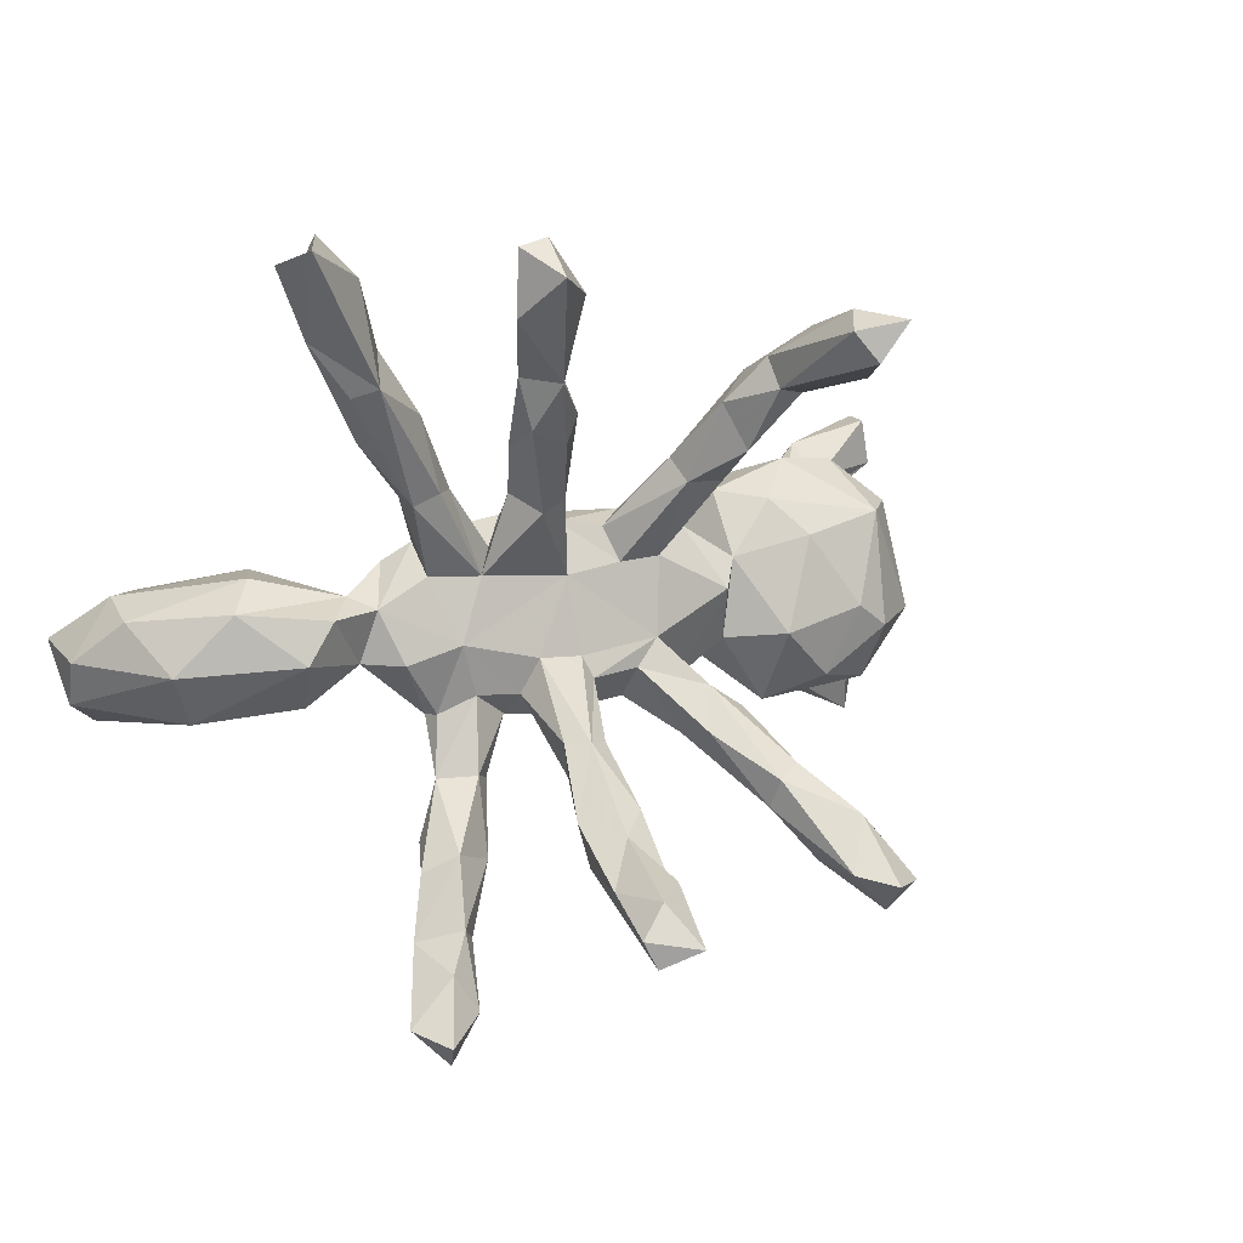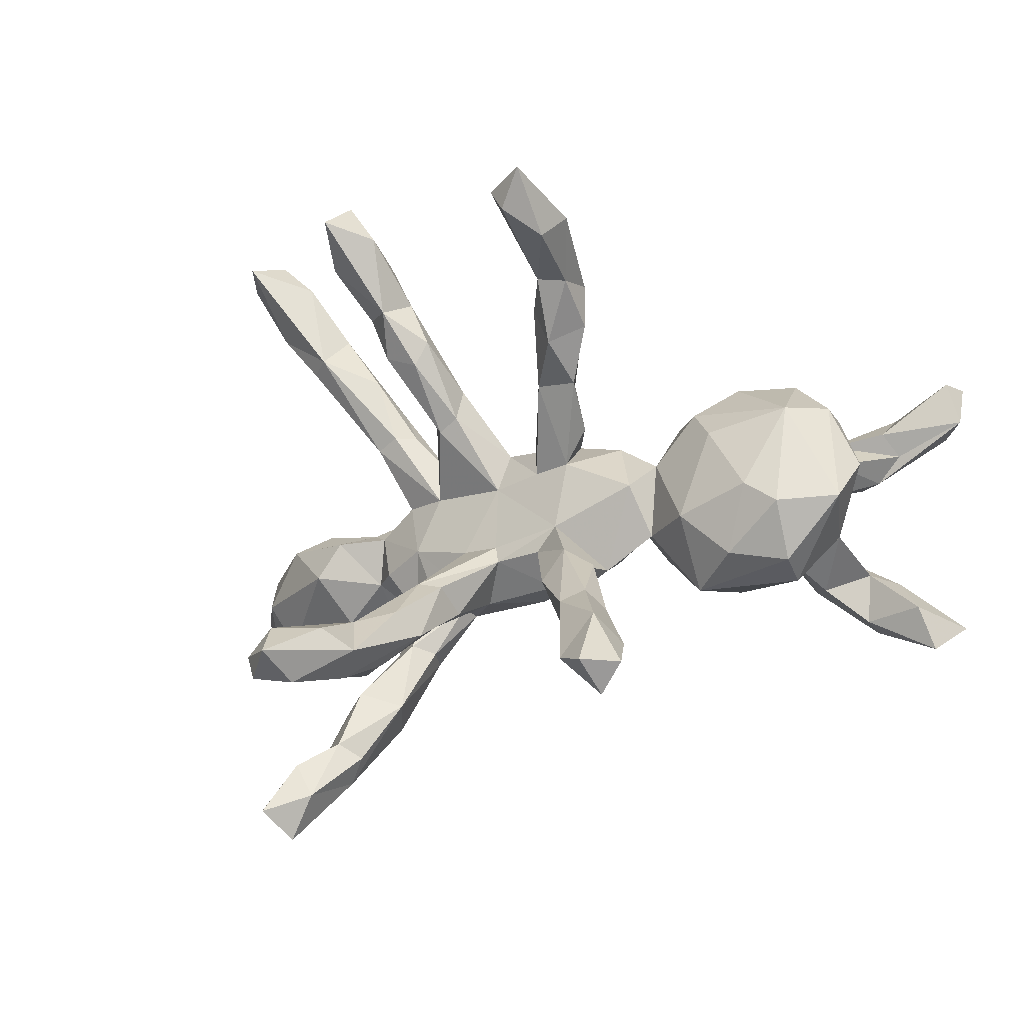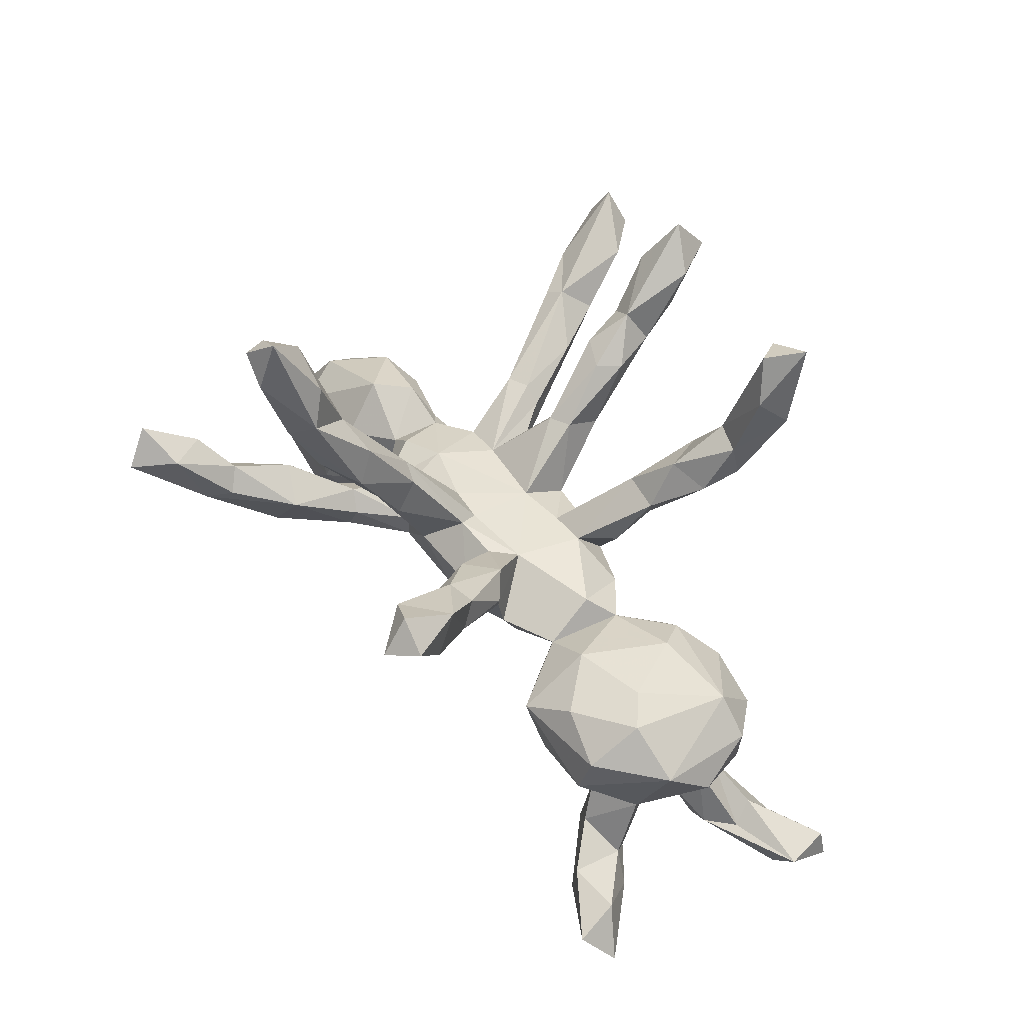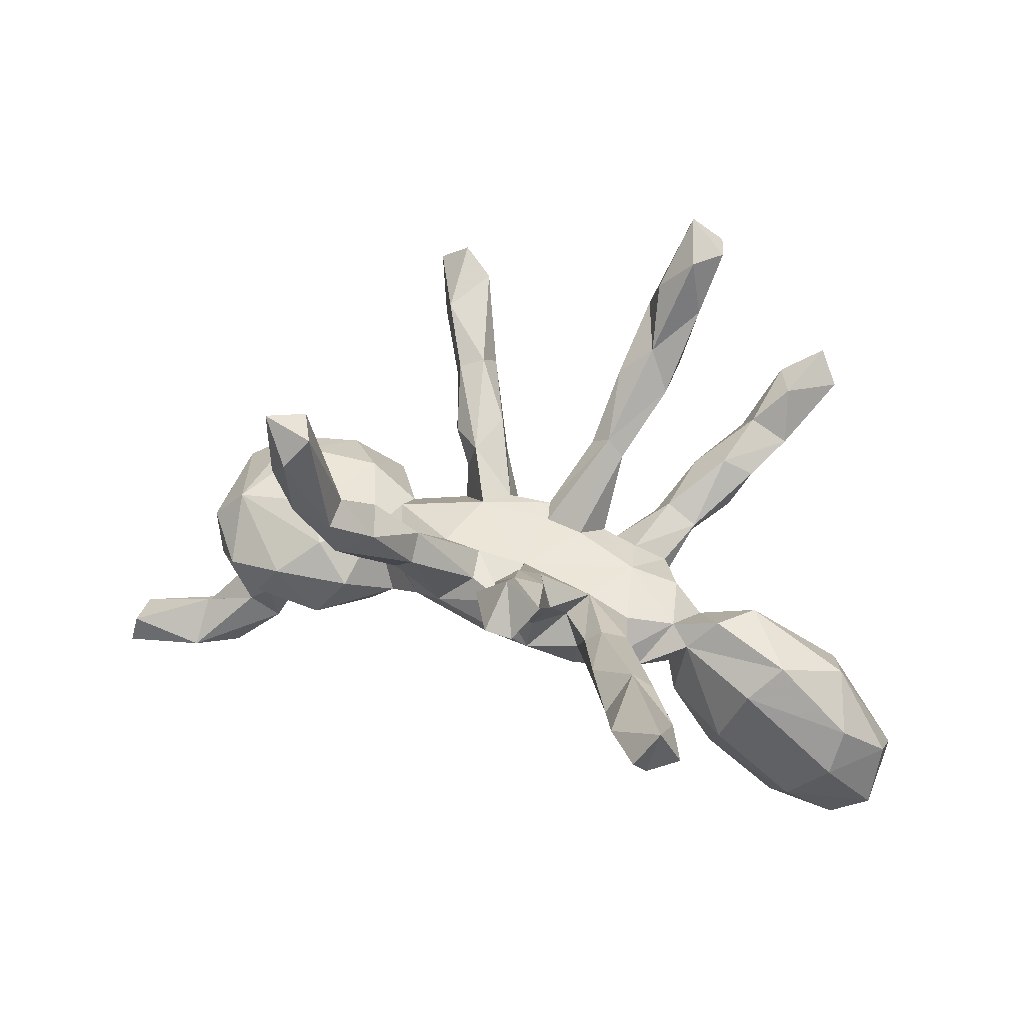
<metadata>
{"format":"obj","ext":"obj","renderer":"f3d","projection":"perspective","resolution":1024,"background":"white","views":[{"elev":10.4,"azim":-34.0,"up":"+Y"},{"elev":-18.5,"azim":28.3,"up":"+Y"},{"elev":53.5,"azim":58.4,"up":"+Z"},{"elev":32.9,"azim":-153.4,"up":"+Z"}]}
</metadata>
<code>
v -0.1796 -0.3836 0.6079
v 0.1883 0.4677 0.4621
v 0.2647 0.4845 0.5022
v -0.2486 -0.3741 0.5498
v -0.2292 -0.4172 0.5601
v -0.2071 -0.3235 0.5423
v 0.2254 0.497 0.414
v -0.1761 -0.4207 0.5176
v -0.2451 0.5551 0.3516
v -0.1084 -0.349 0.4244
v 0.2227 0.4188 0.483
v 0.2629 0.3901 0.4044
v 0.2896 0.4385 0.3566
v 0.2327 0.4648 0.3041
v -0.2753 0.4911 0.2636
v 0.1897 0.3673 0.2815
v -0.2306 0.6099 0.2795
v -0.1486 -0.2759 0.3624
v -0.2207 -0.3331 0.436
v -0.1408 -0.3172 0.4833
v -0.274 0.5967 0.2677
v -0.171 0.5268 0.2876
v -0.1789 0.5015 0.2056
v -0.1882 -0.3283 0.3225
v -0.2297 0.4006 0.1925
v 0.1871 0.4164 0.2528
v -0.1775 0.3915 0.2372
v -0.5506 0.5939 0.1592
v -0.1544 -0.3861 0.3849
v -0.511 0.6136 0.09534
v -0.08996 -0.2523 0.3125
v -0.4075 0.3838 0.09408
v 0.2424 0.3581 0.269
v -0.1075 -0.1677 0.2034
v 0.3371 -0.4186 0.4177
v -0.151 0.4251 0.1728
v -0.136 0.2923 0.18
v 0.2776 -0.4004 0.3733
v 0.178 0.266 0.2162
v -0.5787 0.571 0.09761
v -0.5132 0.5602 0.04292
v -0.1987 0.3168 0.1827
v 0.1393 0.343 0.2002
v 0.352 -0.4707 0.3622
v 0.2496 0.3694 0.203
v -0.441 0.5488 0.09629
v -0.5175 0.4569 0.07133
v -0.1121 0.3383 0.1741
v -0.2018 0.4149 0.1552
v -0.1325 -0.3439 0.2917
v 0.3239 -0.3143 0.3333
v 0.399 -0.423 0.382
v -0.3819 0.44 0.0392
v -0.4437 0.3698 0.06794
v -0.1975 0.2886 0.1114
v 0.2391 0.2982 0.1833
v -0.3632 -0.492 0.2139
v -0.1444 0.322 0.07242
v -0.108 -0.2362 0.1378
v -0.0691 -0.1743 0.1842
v -0.3234 -0.5547 0.2222
v 0.1941 0.299 0.1111
v -0.3993 -0.586 0.2716
v 0.1897 0.2101 0.1337
v -0.06792 -0.2865 0.2581
v 0.2194 -0.2608 0.257
v -0.369 -0.6336 0.2129
v 0.1936 0.3902 0.1817
v 0.2629 -0.2403 0.2417
v 0.3607 -0.3657 0.2896
v -0.308 -0.4452 0.156
v 0.2847 -0.3989 0.2713
v -0.09247 0.2667 0.06361
v -0.1848 -0.2675 0.2821
v -0.2726 0.2716 -0.02047
v 0.2158 -0.3098 0.2308
v -0.394 0.2936 -0.007073
v 0.1169 0.2131 0.1395
v -0.4375 -0.5664 0.21
v 0.1402 -0.1899 0.1733
v -0.06439 -0.2126 0.123
v -0.3482 0.3104 -0.03474
v -0.2763 -0.4703 0.1227
v -0.3084 0.3361 0.03902
v 0.04195 0.1334 0.008927
v -0.02899 0.145 -0.01818
v -0.3955 -0.5761 0.1521
v -0.1357 -0.1719 0.1689
v -0.3735 -0.4649 0.1107
v 0.2732 -0.3237 0.2063
v -0.1606 0.207 0.04938
v -0.3129 0.1931 0.02086
v -0.2701 0.2116 0.03011
v 0.1133 0.2486 0.09449
v -0.08758 0.1987 0.1
v -0.2369 0.2138 0.001755
v 0.1665 -0.1204 0.1351
v -0.3066 -0.5134 0.1062
v 0.2303 -0.162 0.1402
v -0.1258 0.1766 0.09621
v 0.2862 -0.2715 0.204
v -0.09785 -0.06221 0.04092
v 0.1615 -0.1811 0.05687
v -0.3001 0.2006 -0.04775
v -0.1805 0.07155 0.000632
v 0.1965 -0.1444 0.07187
v -0.3336 -0.4883 0.08152
v -0.03476 0.06269 0.02389
v -0.1073 0.1762 -0.02426
v -0.2176 -0.3648 0.07482
v -0.01141 -0.1002 0.06542
v 0.1282 0.0831 0.04471
v 0.05806 0.07747 0.03534
v -0.478 -0.04495 -0.01534
v -0.1238 -0.12 0.02277
v -0.3397 -0.3689 0.07616
v 0.1355 -0.2017 0.09754
v 0.1668 0.1499 0.04049
v -0.2894 -0.3393 0.1099
v -0.2232 -0.03298 0.01431
v 0.1577 0.2337 0.06408
v -0.214 -0.2372 0.04299
v 0.2632 0.01634 0.04931
v -0.02489 -0.06504 0.04985
v 0.1118 -0.04604 0.06358
v -0.3396 0.02606 -0.04741
v -0.4296 0.0217 -0.02017
v -0.2622 0.0739 -0.02698
v 0.194 -0.131 0.004731
v -0.305 -0.3377 0.01149
v -0.1942 -0.1177 0.005575
v -0.3078 -0.06244 -0.01585
v -0.6589 -0.05878 -0.1126
v 0.2166 0.1168 -0.0166
v 0.5127 -0.0315 0.08801
v 0.0736 -0.09247 0.06393
v -0.1811 -0.2498 0.01053
v -0.2524 0.1207 -0.09325
v -0.06192 -0.1625 0.005813
v 0.08034 -0.149 0.007918
v -0.1501 0.1115 -0.02788
v 0.4305 0.09159 0.05207
v -0.2695 -0.2429 0.003902
v -0.1883 0.1419 -0.07438
v 0.3759 -0.06838 0.06899
v 0.5725 -0.07187 0.08059
v -0.2461 -0.1482 -0.02939
v -0.2569 -0.3919 0.00642
v -0.3602 -0.06149 -0.0705
v -0.1967 -0.2602 -0.03422
v 0.5812 0.1196 0.0407
v 0.3807 0.1514 0.002003
v -0.1317 -0.1577 -0.0154
v -0.08275 0.1485 -0.1052
v -0.3781 0.04673 -0.07717
v -0.6166 -0.1409 -0.1435
v 0.2871 -0.07591 0.002947
v -0.1258 -0.1636 -0.05544
v -0.5728 0.03793 -0.07241
v 0.4654 -0.1501 0.05593
v -0.2945 0.08938 -0.1195
v 0.6698 -0.05897 0.01785
v -0.2478 -0.154 -0.06503
v -0.7 0.02112 -0.1927
v 0.4493 0.2089 -0.05412
v -0.2205 -0.2454 -0.05816
v 0.3022 0.06021 0.0094
v 0.03212 0.1064 -0.1303
v 0.1117 0.1499 -0.05157
v 0.6442 0.1258 -0.01917
v 0.03387 -0.157 -0.04585
v -0.5217 0.08145 -0.1295
v -0.383 -0.124 -0.1921
v -0.3251 -0.0654 -0.1409
v 0.2484 -0.05124 -0.06796
v 0.5618 0.2006 -0.06912
v -0.3247 0.002914 -0.1557
v -0.1458 -0.1303 -0.1052
v 0.1807 -0.09465 -0.07269
v 0.5686 -0.1691 0.02342
v 0.2667 0.06055 -0.1324
v -0.4449 -0.126 -0.09369
v 0.1899 0.096 -0.09552
v 0.6894 0.01779 -0.0489
v 0.3194 0.1616 -0.07386
v 0.2488 0.02402 -0.08522
v -0.1647 0.1022 -0.1482
v 0.01229 -0.1015 -0.1169
v -0.1536 -0.0772 -0.1458
v -0.1346 0.02935 -0.1653
v 0.1564 0.001819 -0.1182
v 0.5585 -0.1885 -0.04901
v 0.3786 -0.1937 -0.007911
v -0.3457 0.02184 -0.2049
v -0.4651 0.07594 -0.2418
v -0.4997 -0.1668 -0.2751
v 0.2709 -0.09162 -0.106
v 0.5125 0.1882 -0.1306
v -0.7608 -0.04688 -0.2596
v 0.653 0.03731 -0.1181
v 0.6174 -0.09331 -0.1207
v -0.6855 0.04845 -0.2756
v -0.7513 -0.1195 -0.2942
v 0.4191 -0.1756 -0.1138
v 0.532 -0.139 -0.137
v 0.6321 0.1297 -0.1092
v -0.3505 -0.06755 -0.2412
v -0.7483 -0.02776 -0.3796
v 0.3831 0.1719 -0.1536
v 0.5224 0.1308 -0.1706
v 0.3257 0.04892 -0.1793
v 0.3179 -0.1129 -0.1375
v 0.4189 0.06065 -0.2008
v 0.4041 -0.06042 -0.1813
v -0.4242 0.0151 -0.3103
v 0.4835 -0.08658 -0.165
v 0.5674 -0.02779 -0.1666
v 0.4986 0.04291 -0.1918
v 0.6023 0.06645 -0.1623
v -0.6013 0.03889 -0.3631
v 0.5749 0.1233 -0.212
v -0.4503 -0.09535 -0.3604
v -0.6898 -0.1603 -0.3433
v 0.6736 0.1403 -0.2365
v 0.5764 0.02407 -0.2161
v 0.6947 0.1011 -0.2674
v -0.6732 -0.02905 -0.4349
v -0.5761 -0.1617 -0.3661
v 0.5175 -0.1523 -0.2562
v 0.6759 0.1941 -0.3181
v 0.7973 0.2326 -0.2682
v -0.5441 -0.02561 -0.4221
v 0.5312 0.09166 -0.2607
v 0.5569 -0.1687 -0.1985
v 0.6363 -0.142 -0.2298
v 0.6053 -0.109 -0.2828
v 0.6258 -0.2301 -0.2385
v -0.7146 -0.09519 -0.4208
v 0.522 -0.09568 -0.2558
v -0.6172 -0.1132 -0.4408
v 0.6764 -0.151 -0.287
v 0.8181 0.1528 -0.2745
v 0.6496 0.05427 -0.2726
v 0.6168 0.124 -0.3314
v 0.6258 -0.2394 -0.2904
v 0.5977 0.06105 -0.3203
v 0.8126 0.2349 -0.3237
v 0.7301 -0.2189 -0.2204
v 0.7634 0.1505 -0.353
v 0.7976 -0.2524 -0.2952
v 0.7503 -0.297 -0.2478
v 0.6407 -0.2105 -0.3307
f 221 224 230
f 233 221 230
f 248 251 250
f 222 240 232
f 240 223 238
f 238 227 240
f 227 232 240
f 238 208 227
f 225 246 243
f 224 226 242
f 242 226 243
f 242 243 249
f 233 230 244
f 233 244 246
f 224 242 231
f 231 242 247
f 230 231 247
f 247 242 249
f 230 224 231
f 251 245 252
f 251 252 250
f 251 237 245
f 241 248 250
f 252 241 250
f 229 252 245
f 236 241 252
f 249 243 246
f 244 230 249
f 246 244 249
f 230 247 249
f 121 118 169
f 85 94 169
f 94 121 169
f 126 128 138
f 105 128 120
f 96 105 141
f 105 92 128
f 141 91 109
f 91 141 105
f 100 91 105
f 86 95 108
f 108 100 105
f 95 100 108
f 108 113 86
f 113 85 86
f 112 123 134
f 114 159 133
f 159 114 127
f 132 120 126
f 126 120 128
f 120 108 105
f 108 120 102
f 108 102 124
f 125 108 124
f 113 108 125
f 112 113 125
f 135 142 145
f 131 120 147
f 147 120 132
f 13 33 45
f 16 43 39
f 33 39 56
f 33 16 39
f 18 34 74
f 19 18 74
f 34 18 31
f 18 10 31
f 24 19 74
f 29 24 50
f 65 29 50
f 31 10 65
f 10 29 65
f 35 51 38
f 51 35 52
f 44 35 38
f 52 35 44
f 17 23 21
f 17 22 23
f 15 21 49
f 25 15 49
f 27 15 25
f 9 15 27
f 22 27 36
f 22 9 27
f 7 14 26
f 16 2 26
f 12 16 33
f 13 12 33
f 19 24 5
f 18 20 10
f 139 115 153
f 115 131 153
f 115 120 131
f 102 120 115
f 131 122 153
f 127 114 149
f 142 135 151
f 118 112 169
f 153 137 158
f 139 153 158
f 158 137 150
f 143 147 163
f 145 167 157
f 145 157 193
f 157 123 129
f 132 163 147
f 149 114 182
f 132 149 163
f 149 174 163
f 114 133 156
f 114 156 182
f 146 162 151
f 135 146 151
f 145 142 167
f 123 157 167
f 127 149 126
f 132 126 149
f 133 159 164
f 151 162 170
f 170 162 184
f 167 142 152
f 123 167 134
f 183 134 167
f 126 138 161
f 125 124 111
f 136 97 125
f 123 125 129
f 123 112 125
f 106 129 125
f 97 106 125
f 131 147 143
f 143 122 131
f 59 115 139
f 88 102 115
f 111 81 139
f 81 59 139
f 125 111 136
f 136 111 140
f 111 139 140
f 117 140 103
f 140 117 136
f 80 136 117
f 97 99 106
f 143 119 122
f 101 103 106
f 99 101 106
f 116 143 130
f 116 119 143
f 122 110 137
f 119 110 122
f 76 117 103
f 90 76 103
f 101 90 103
f 107 116 130
f 89 116 107
f 119 116 89
f 110 98 148
f 34 124 102
f 88 34 102
f 80 97 136
f 29 5 24
f 21 9 17
f 9 21 15
f 17 9 22
f 26 2 7
f 14 7 13
f 11 16 12
f 11 2 16
f 4 6 19
f 6 18 19
f 6 20 18
f 20 1 10
f 5 4 19
f 8 5 29
f 10 8 29
f 1 8 10
f 2 3 7
f 7 3 13
f 3 12 13
f 3 11 12
f 11 3 2
f 6 1 20
f 1 6 4
f 1 4 5
f 1 5 8
f 54 47 77
f 91 73 109
f 85 169 86
f 109 73 86
f 93 92 105
f 96 93 105
f 144 96 141
f 92 77 104
f 92 104 128
f 138 128 104
f 96 144 75
f 84 96 75
f 77 82 104
f 82 75 104
f 107 130 148
f 110 148 150
f 137 110 150
f 150 148 166
f 148 130 166
f 130 143 166
f 143 163 166
f 135 160 146
f 160 180 146
f 180 160 193
f 135 145 160
f 160 145 193
f 129 106 103
f 103 140 129
f 140 171 129
f 140 139 171
f 139 158 171
f 122 137 153
f 53 32 84
f 46 32 53
f 53 84 75
f 55 25 49
f 55 49 58
f 58 36 73
f 49 36 58
f 36 48 73
f 68 45 62
f 32 54 92
f 100 42 55
f 37 42 100
f 48 95 73
f 48 37 95
f 39 43 78
f 62 45 56
f 56 39 64
f 37 100 95
f 88 74 34
f 31 60 34
f 24 74 59
f 65 50 59
f 31 65 60
f 38 66 76
f 66 51 69
f 38 51 66
f 50 24 59
f 32 47 54
f 187 168 190
f 168 191 190
f 183 191 168
f 186 183 181
f 167 185 181
f 170 184 206
f 133 199 203
f 133 164 199
f 194 177 174
f 189 174 190
f 190 191 188
f 183 186 191
f 186 179 191
f 175 186 197
f 133 203 156
f 182 156 196
f 182 196 173
f 207 174 173
f 174 149 173
f 178 174 189
f 178 163 174
f 178 189 188
f 188 189 190
f 179 188 191
f 175 179 186
f 183 167 181
f 149 182 173
f 98 107 148
f 110 83 98
f 155 194 195
f 162 192 201
f 193 204 192
f 197 186 181
f 174 177 190
f 177 187 190
f 161 187 177
f 194 155 177
f 164 172 202
f 202 172 195
f 151 170 176
f 206 176 170
f 176 206 198
f 165 209 185
f 181 185 209
f 168 169 183
f 187 154 168
f 165 176 198
f 165 198 209
f 205 192 204
f 192 205 201
f 205 204 216
f 193 212 204
f 212 193 197
f 156 203 223
f 184 201 200
f 200 201 217
f 197 181 211
f 107 87 89
f 98 87 107
f 77 53 82
f 41 53 77
f 53 75 82
f 92 54 77
f 84 93 96
f 93 32 92
f 84 32 93
f 91 58 73
f 62 64 121
f 68 62 121
f 94 68 121
f 43 68 94
f 62 56 64
f 73 95 86
f 113 78 85
f 112 78 113
f 78 94 85
f 121 64 118
f 118 64 112
f 64 78 112
f 39 78 64
f 100 55 91
f 55 58 91
f 78 43 94
f 72 38 76
f 44 70 52
f 38 72 44
f 51 52 70
f 63 61 57
f 79 63 57
f 63 67 61
f 40 28 41
f 28 30 41
f 30 28 46
f 28 40 47
f 28 47 32
f 46 28 32
f 21 23 49
f 23 36 49
f 26 14 68
f 14 13 68
f 55 42 25
f 27 48 36
f 27 42 37
f 27 37 48
f 27 25 42
f 26 68 43
f 43 16 26
f 68 13 45
f 45 33 56
f 23 22 36
f 217 236 239
f 216 217 239
f 217 216 218
f 138 104 75
f 127 126 155
f 169 112 134
f 155 126 161
f 155 161 177
f 159 127 155
f 159 155 172
f 172 155 195
f 164 159 172
f 152 151 165
f 165 151 176
f 152 142 151
f 167 152 185
f 185 152 165
f 134 183 169
f 154 86 169
f 154 169 168
f 109 86 154
f 141 109 154
f 144 141 154
f 144 154 187
f 75 144 138
f 138 144 187
f 161 138 187
f 180 193 192
f 162 146 180
f 180 192 162
f 129 171 179
f 179 171 188
f 171 178 188
f 171 158 178
f 150 166 178
f 158 150 178
f 166 163 178
f 184 162 201
f 193 157 197
f 197 157 175
f 157 129 175
f 129 179 175
f 196 223 228
f 156 223 196
f 222 196 228
f 222 173 196
f 204 212 214
f 229 216 239
f 204 214 216
f 217 201 236
f 205 216 229
f 201 205 234
f 236 201 235
f 201 234 235
f 205 229 234
f 202 195 220
f 213 209 210
f 209 198 210
f 210 198 206
f 199 202 208
f 195 194 215
f 181 209 211
f 211 209 213
f 219 200 217
f 206 219 221
f 206 200 219
f 206 184 200
f 199 208 203
f 215 194 207
f 194 174 207
f 212 197 211
f 207 173 222
f 199 164 202
f 228 223 240
f 222 228 240
f 252 239 236
f 239 252 229
f 236 235 241
f 234 229 245
f 237 234 245
f 235 237 248
f 235 234 237
f 235 248 241
f 248 237 251
f 210 221 233
f 218 210 233
f 224 221 226
f 220 232 227
f 208 220 227
f 202 220 208
f 215 222 232
f 220 215 232
f 220 195 215
f 216 213 218
f 246 218 233
f 225 218 246
f 217 218 225
f 217 225 219
f 243 219 225
f 226 219 243
f 221 219 226
f 203 208 238
f 215 207 222
f 214 213 216
f 223 203 238
f 213 210 218
f 210 206 221
f 213 214 211
f 212 211 214
f 41 30 46
f 70 44 72
f 41 46 53
f 77 47 41
f 47 40 41
f 67 63 79
f 67 79 87
f 98 67 87
f 57 61 71
f 71 61 83
f 61 67 98
f 61 98 83
f 87 79 89
f 119 71 110
f 110 71 83
f 89 79 57
f 57 71 89
f 89 71 119
f 70 72 90
f 101 70 90
f 72 76 90
f 51 70 101
f 69 51 101
f 66 80 76
f 76 80 117
f 69 101 99
f 97 69 99
f 97 66 69
f 66 97 80
f 60 65 81
f 81 65 59
f 111 60 81
f 74 88 59
f 59 88 115
f 111 34 60
f 124 34 111

</code>
